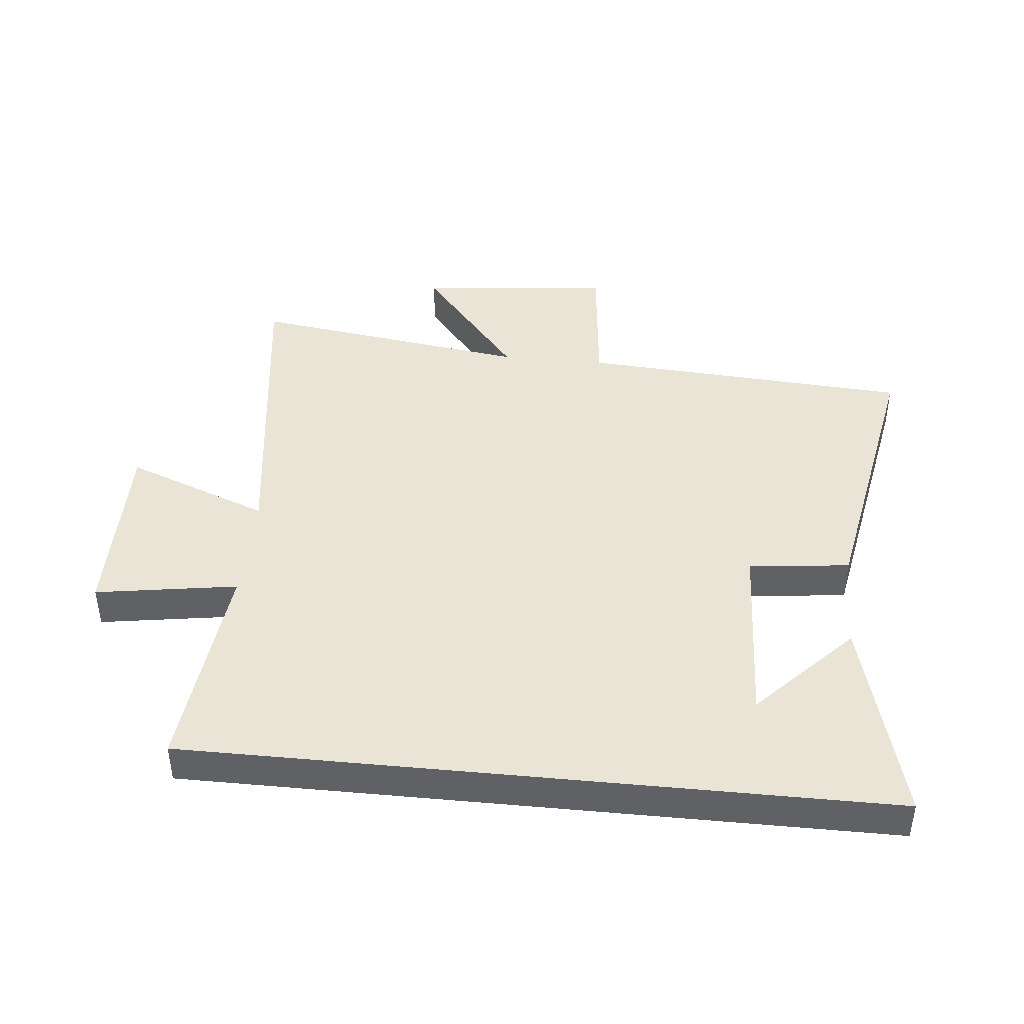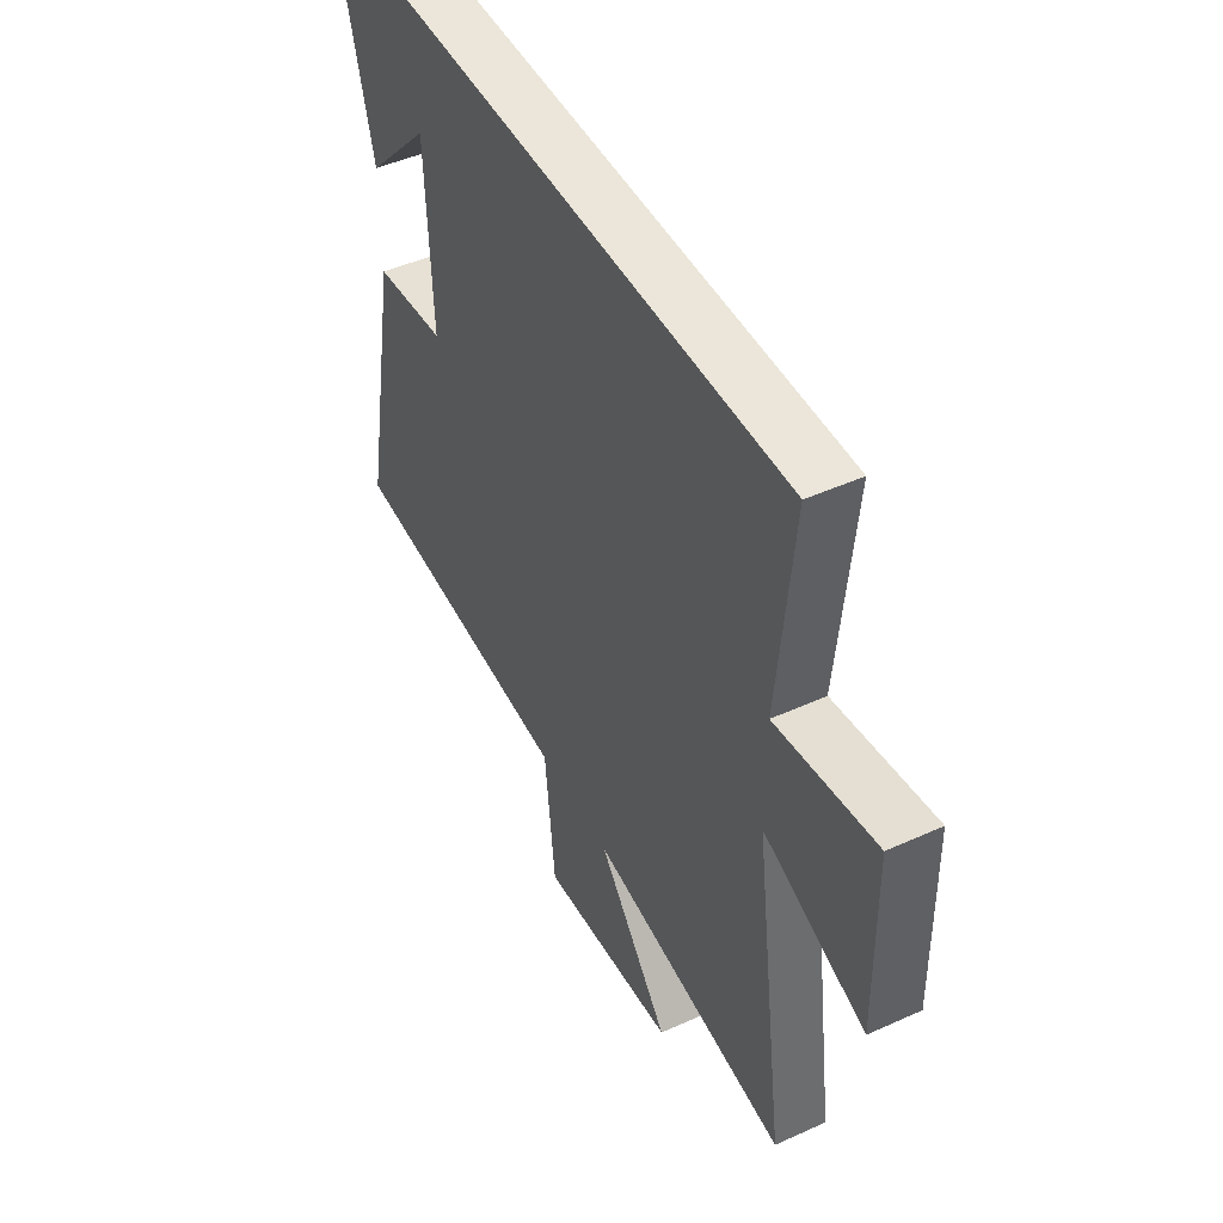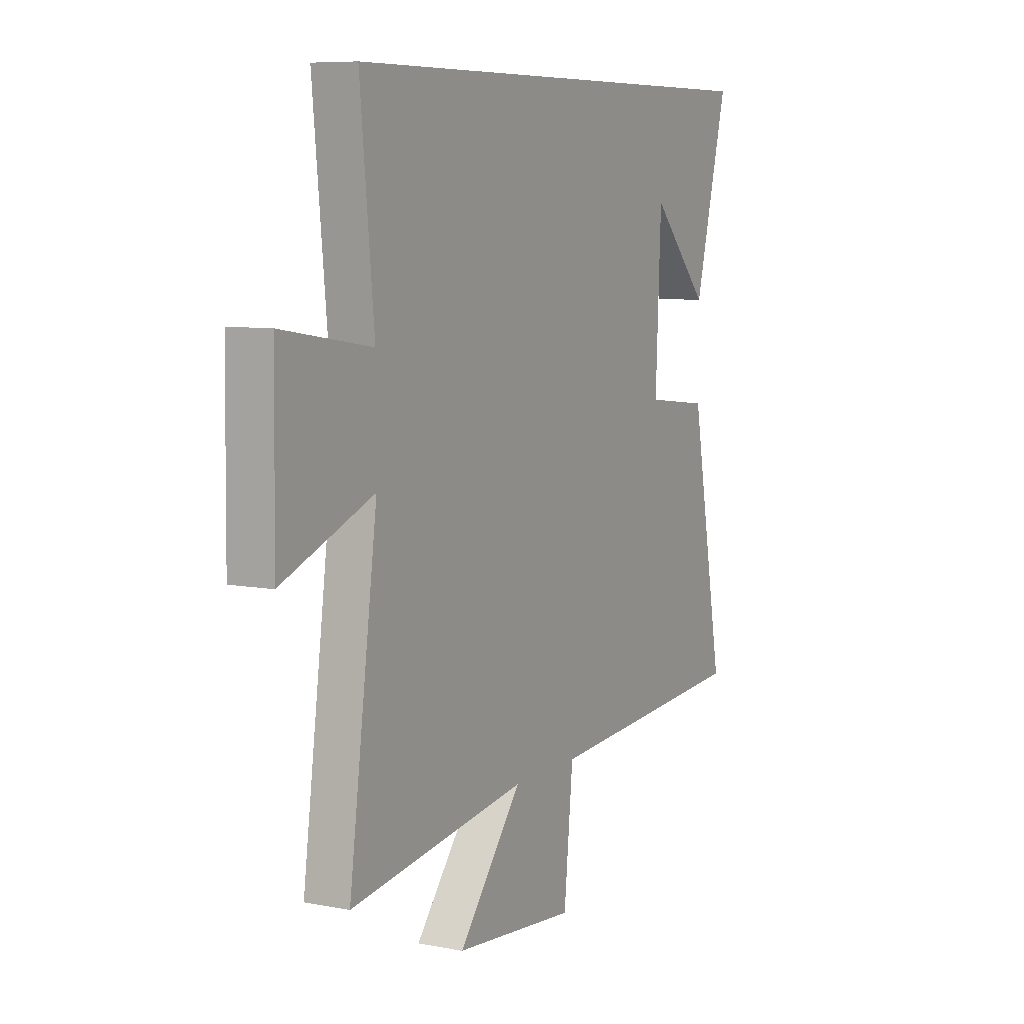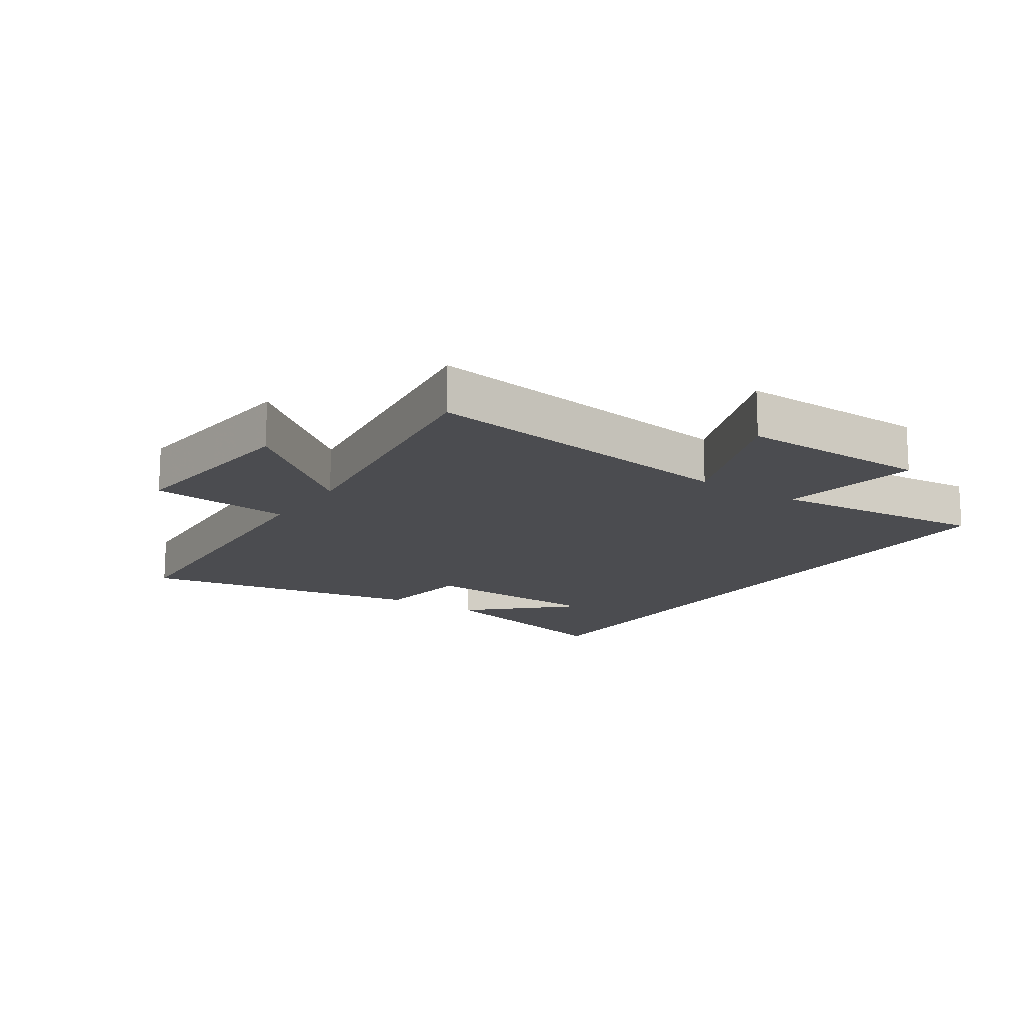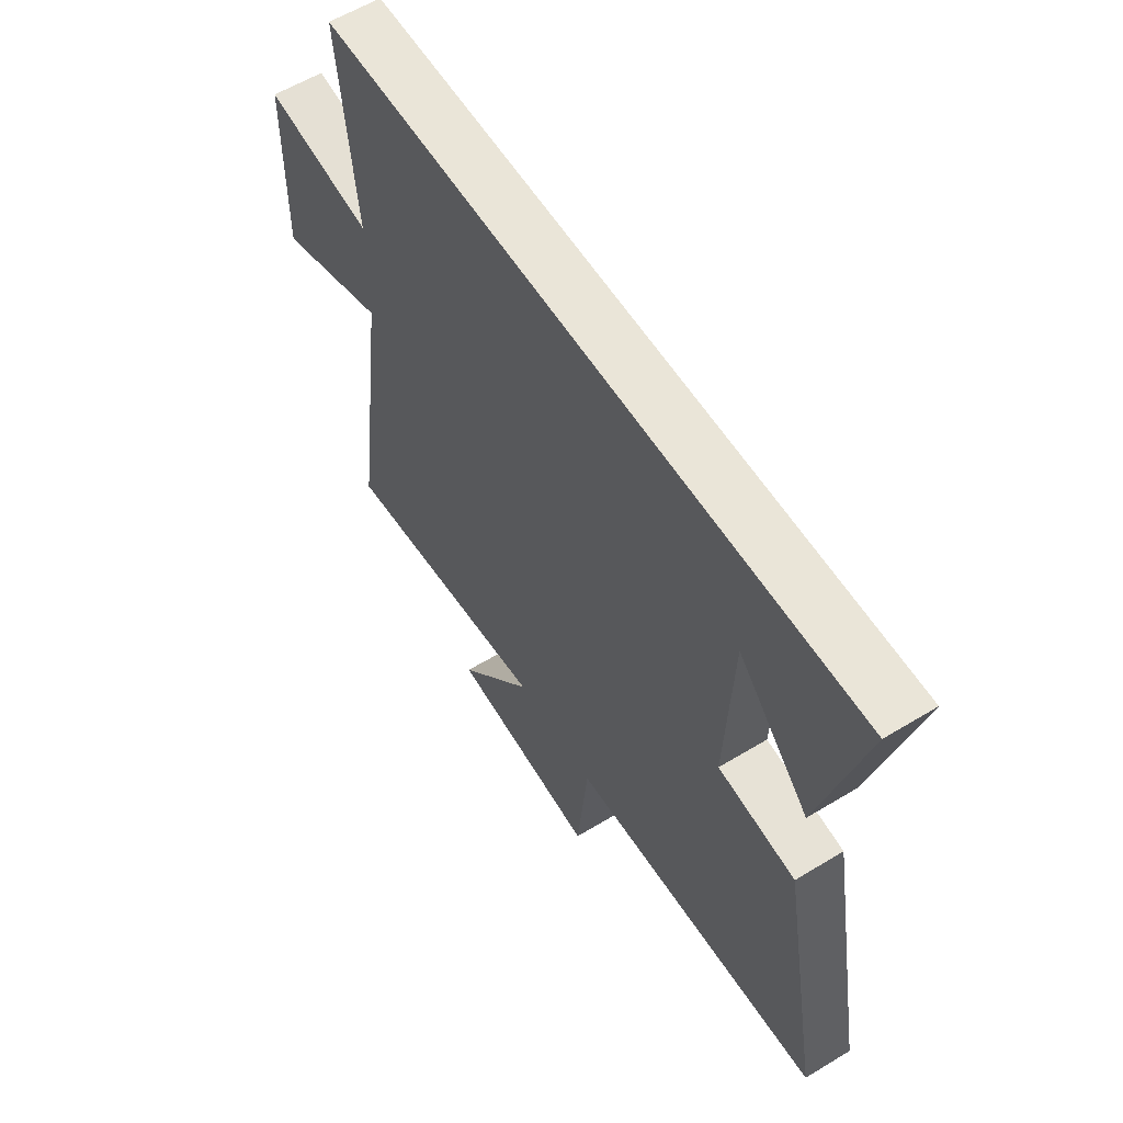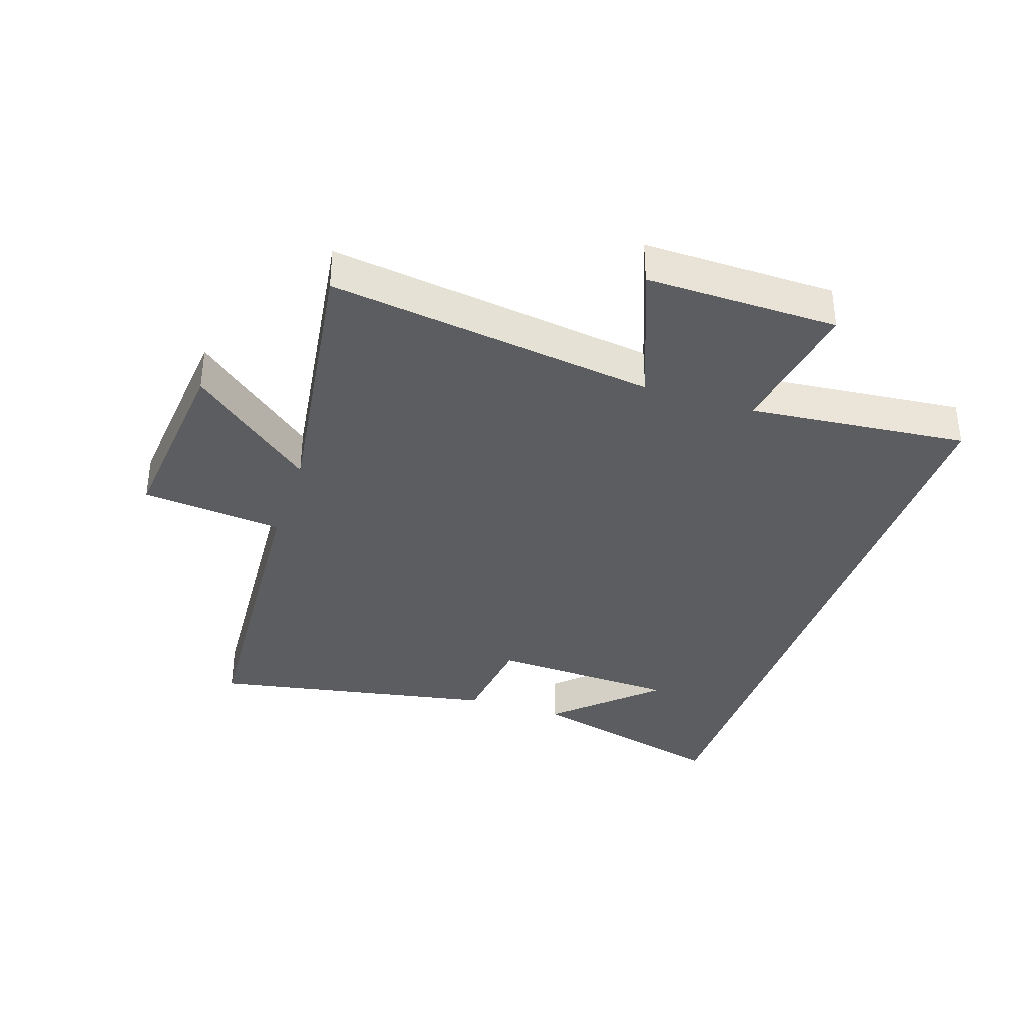
<metadata>
{"format":"obj","ext":"obj","renderer":"f3d","projection":"perspective","resolution":1024,"background":"white","views":[{"elev":42.7,"azim":5.7,"up":"+Y"},{"elev":47.1,"azim":-117.2,"up":"+Z"},{"elev":7.7,"azim":-61.7,"up":"+Z"},{"elev":-15.2,"azim":-124.1,"up":"+Y"},{"elev":58.9,"azim":58.0,"up":"+Z"},{"elev":-36.0,"azim":-108.4,"up":"+Y"}]}
</metadata>
<code>
v -0.572 0.07 -0.564
v -0.5 0.07 -0.037
v -0.732 0.07 -0.127
v -0.728 0.07 0.183
v -0.5 0.07 0.147
v -0.535 0.07 0.5
v 0.587 0.07 0.5
v 0.5 0.07 0.165
v 0.351 0.07 0.322
v 0.337 0.07 0.016
v 0.5 0.07 -0.003
v 0.586 0.07 -0.465
v 0.052 0.07 -0.5
v 0.029 0.07 -0.73
v -0.283 0.07 -0.7
v -0.12 0.07 -0.5
v -0.572 0 -0.564
v -0.5 0 -0.037
v -0.732 0 -0.127
v -0.728 0 0.183
v -0.5 0 0.147
v -0.535 0 0.5
v 0.587 0 0.5
v 0.5 0 0.165
v 0.351 0 0.322
v 0.337 0 0.016
v 0.5 0 -0.003
v 0.586 0 -0.465
v 0.052 0 -0.5
v 0.029 0 -0.73
v -0.283 0 -0.7
v -0.12 0 -0.5
f 13 14 15 16
f 11 12 13 16
f 10 11 16 1
f 9 10 1 2
f 7 8 9
f 5 6 7 9
f 5 9 2 3
f 3 4 5
f 32 31 30 29
f 32 29 28 27
f 17 32 27 26
f 18 17 26 25
f 25 24 23
f 25 23 22 21
f 19 18 25 21
f 21 20 19
f 1 17 18 2
f 2 18 19 3
f 3 19 20 4
f 4 20 21 5
f 5 21 22 6
f 6 22 23 7
f 7 23 24 8
f 8 24 25 9
f 9 25 26 10
f 10 26 27 11
f 11 27 28 12
f 12 28 29 13
f 13 29 30 14
f 14 30 31 15
f 15 31 32 16
f 16 32 17 1

</code>
